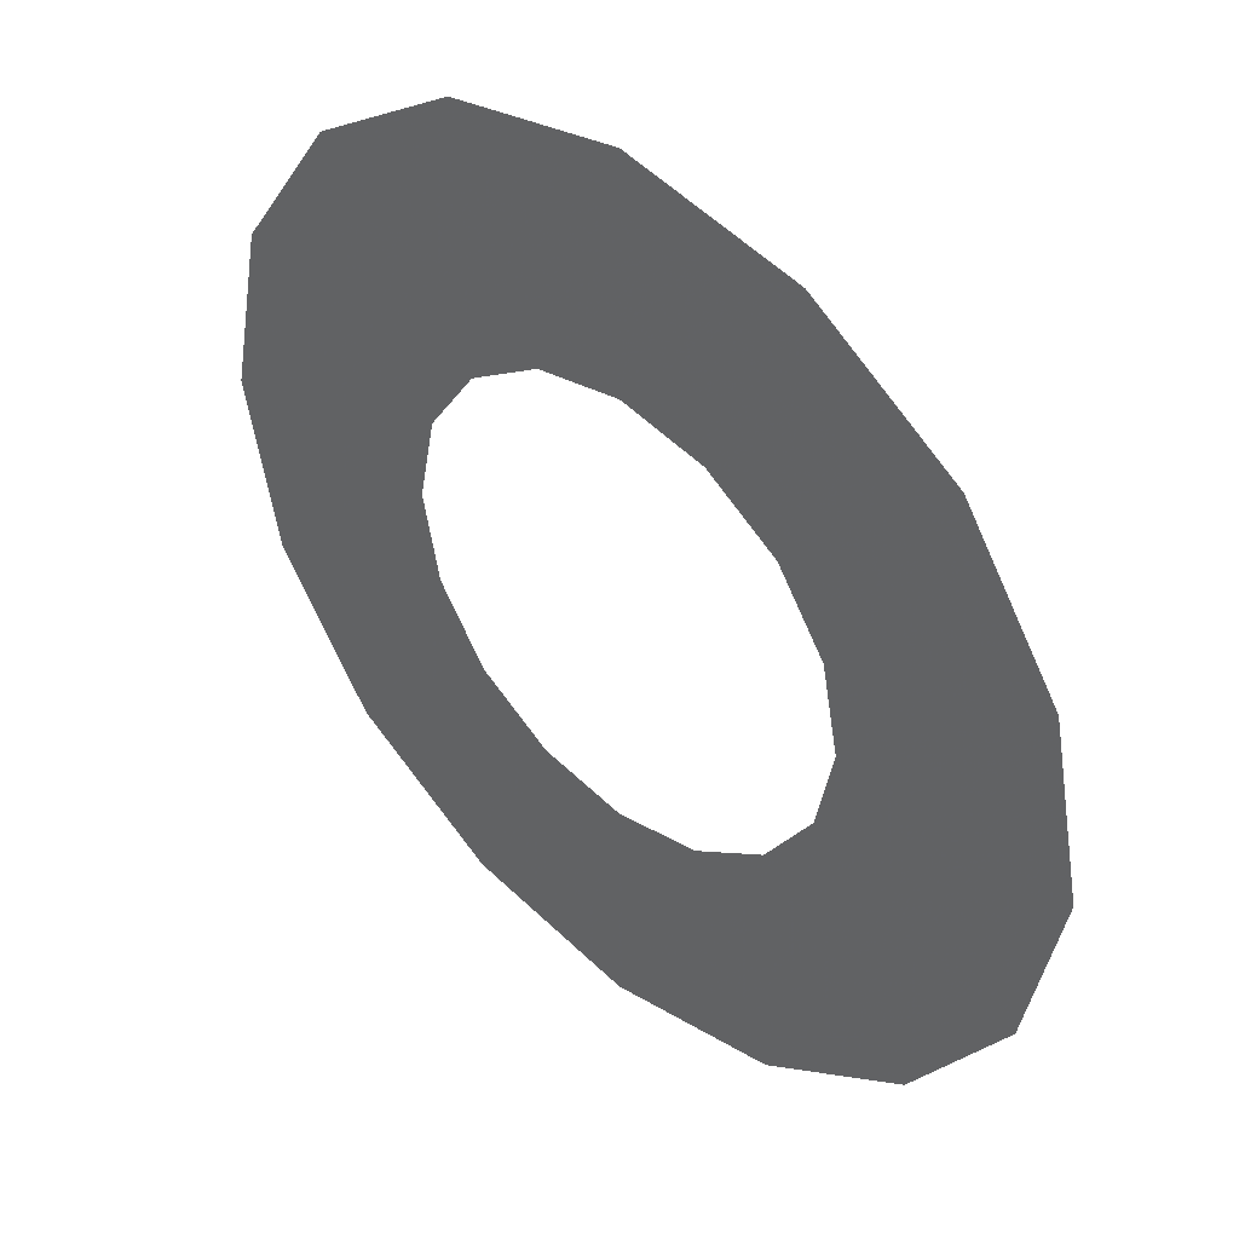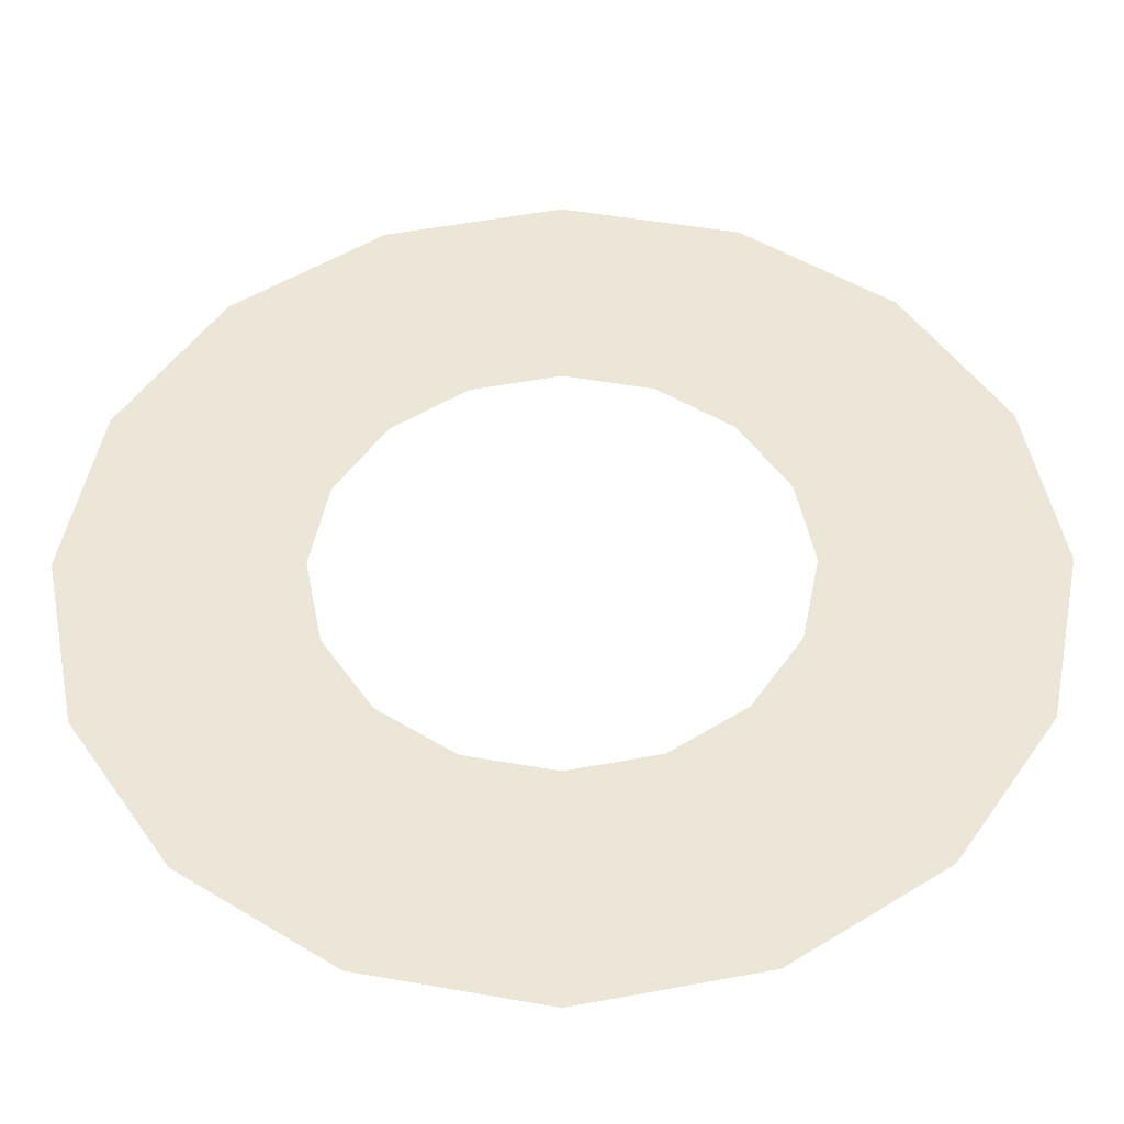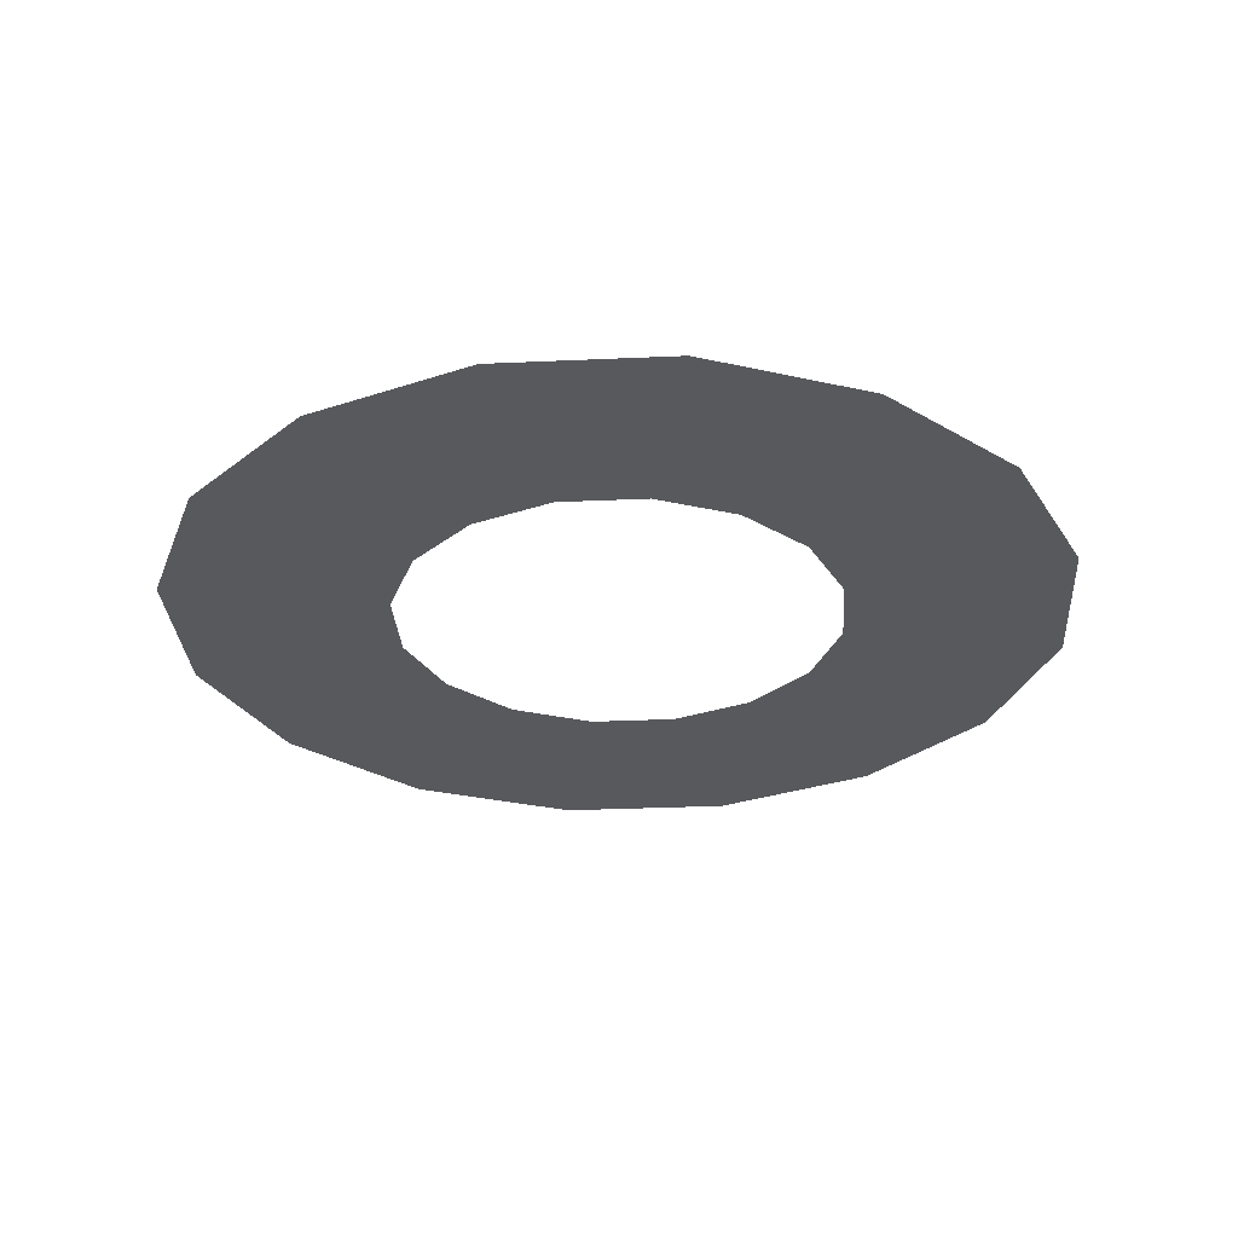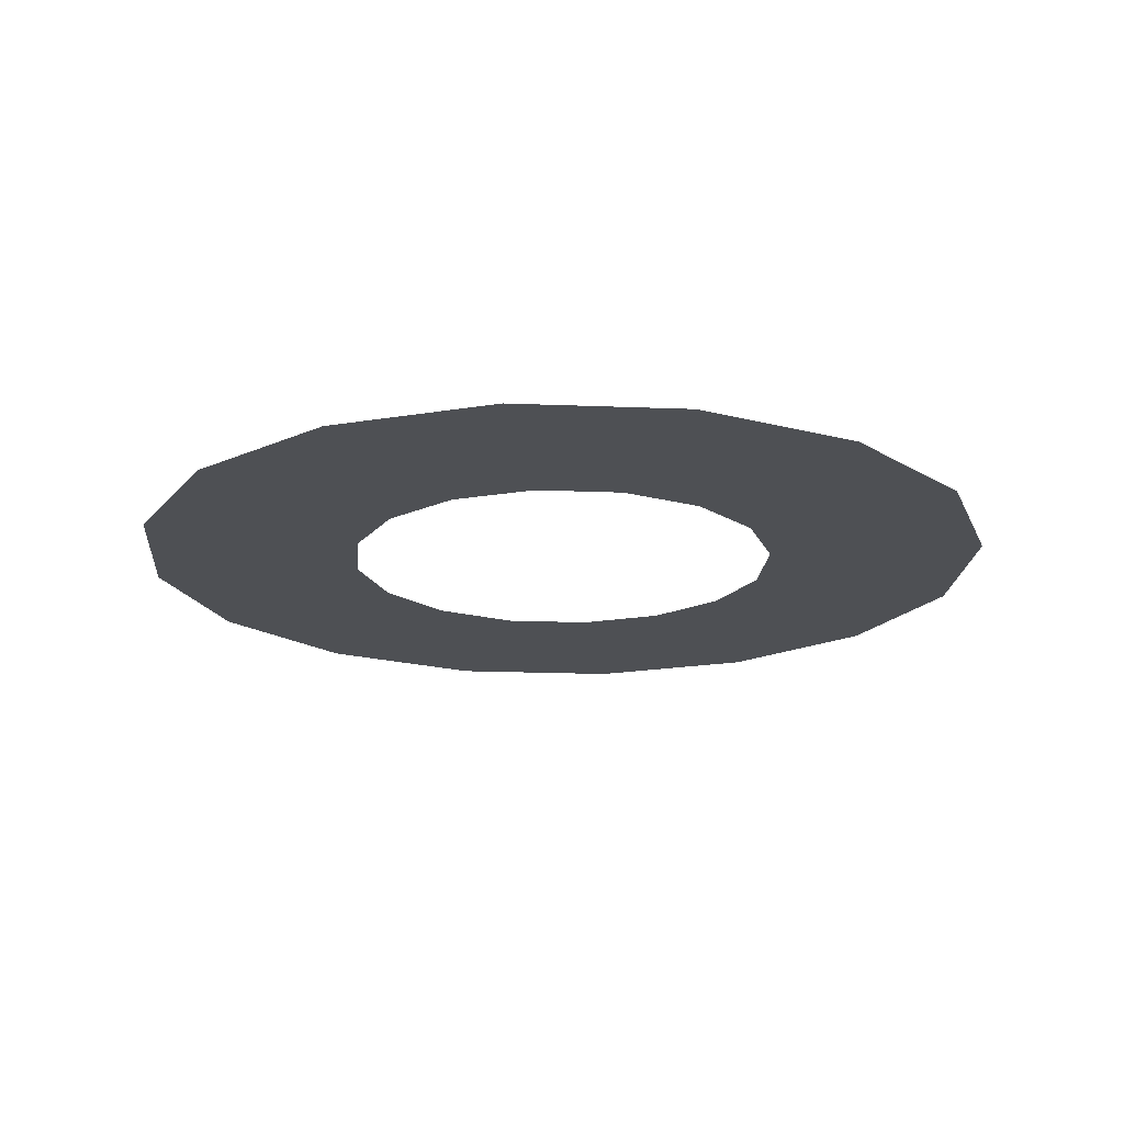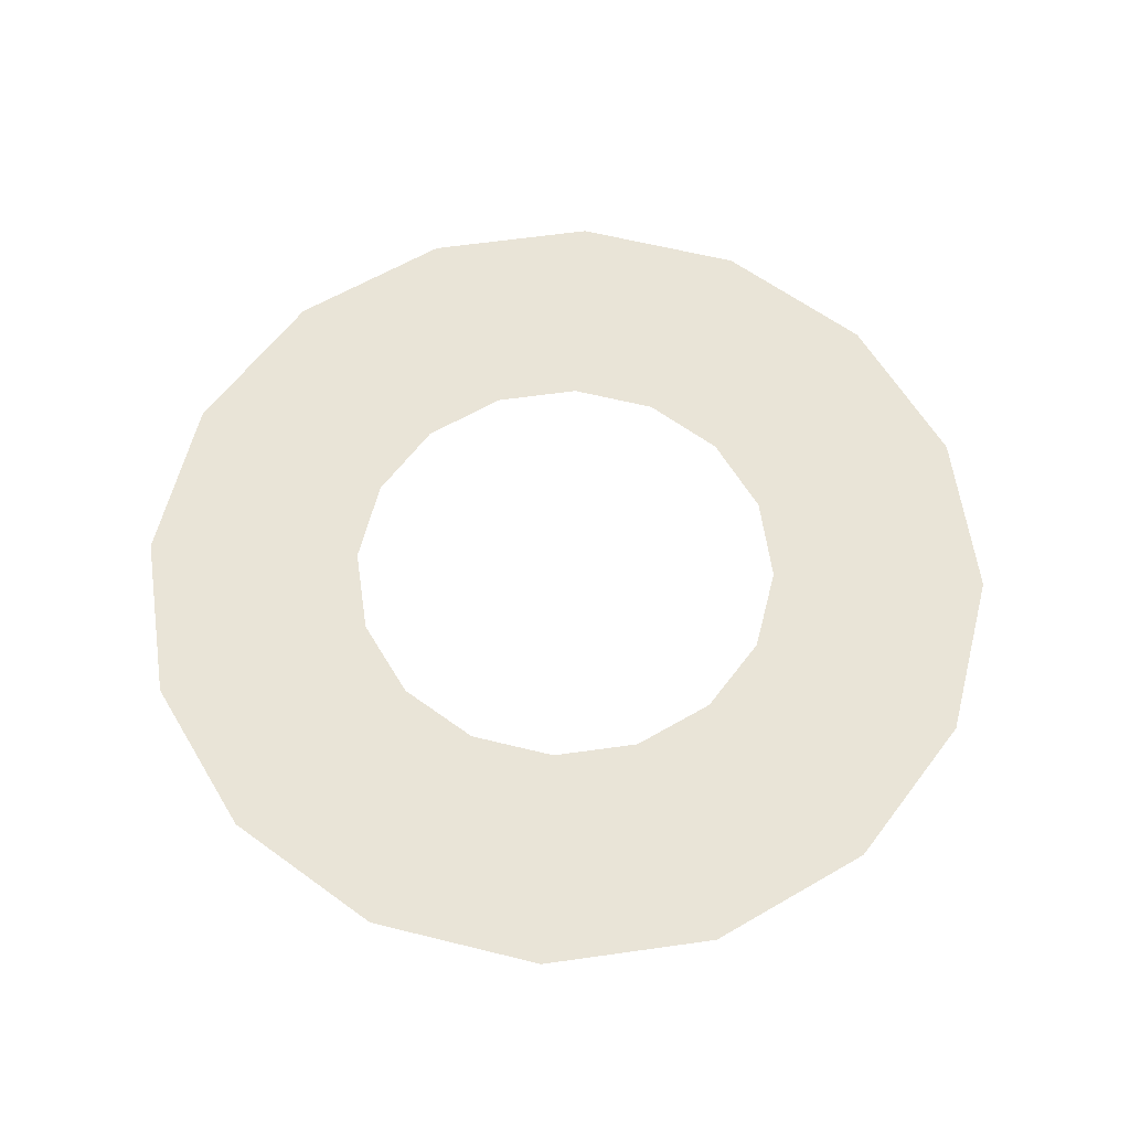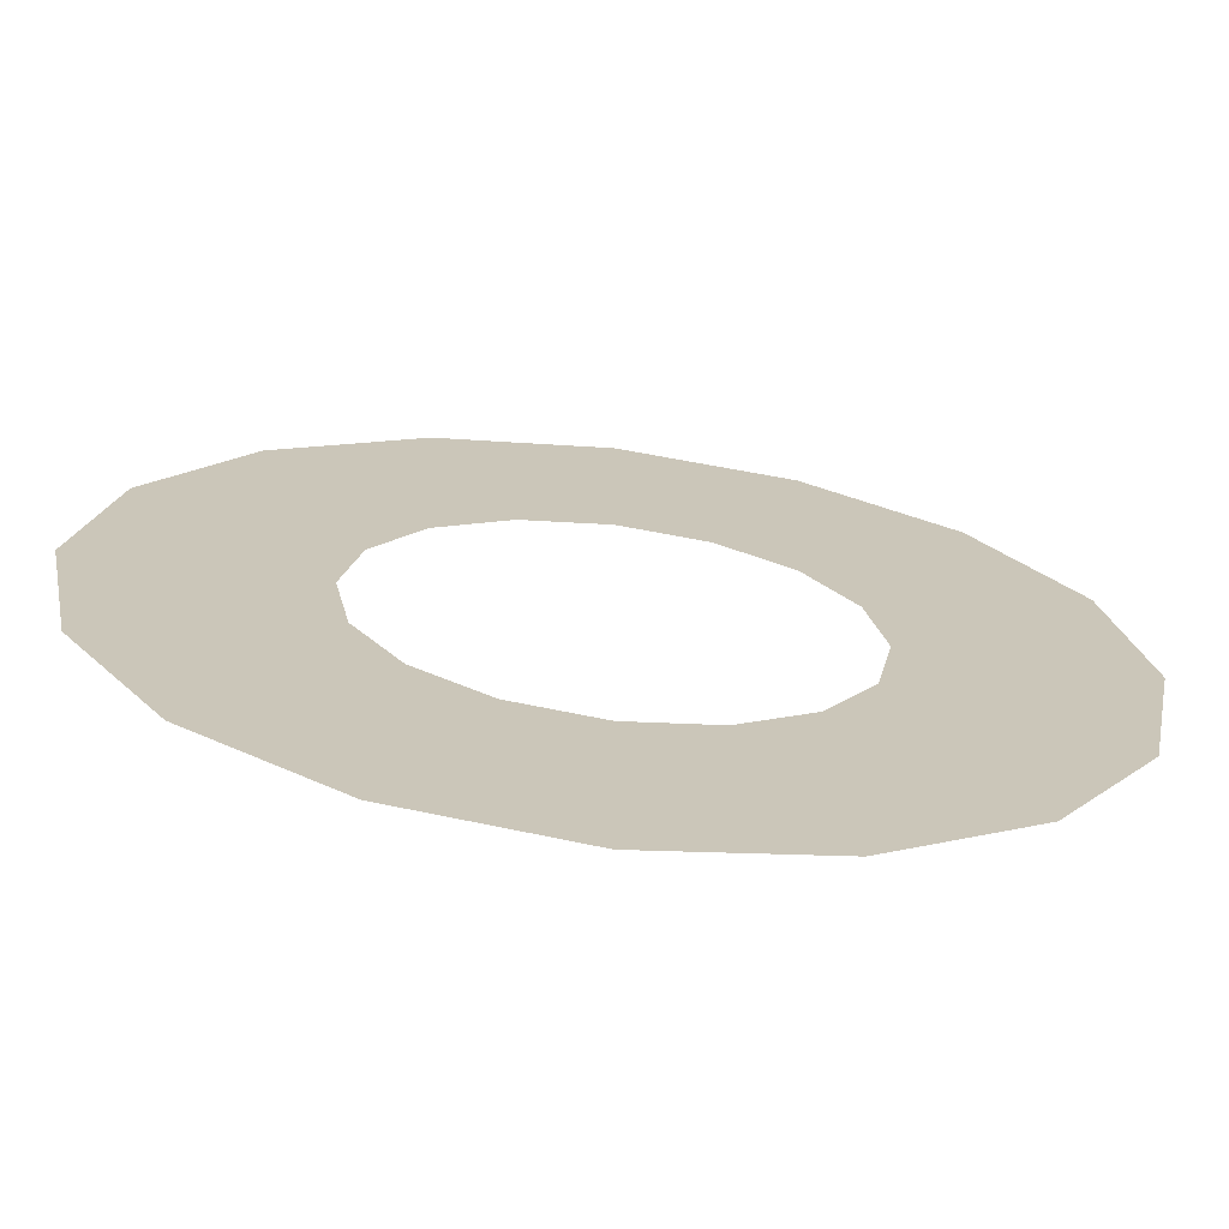
<metadata>
{"format":"obj","ext":"obj","renderer":"f3d","projection":"perspective","resolution":1024,"background":"white","views":[{"elev":42.9,"azim":42.9,"up":"+Z"},{"elev":-39.6,"azim":0.5,"up":"+Z"},{"elev":-29.3,"azim":15.1,"up":"+Y"},{"elev":-18.6,"azim":-173.2,"up":"+Y"},{"elev":60.9,"azim":115.5,"up":"+Y"},{"elev":-69.6,"azim":-7.0,"up":"+Z"}]}
</metadata>
<code>
g WaterEffectMDL
v -0.649 0 -1.567
v -0.5996 0 -0.5996
v -1.199 0 -1.199
v -0.3245 0 -0.7834
v 8.592e-07 0 -1.696
v 4.296e-07 0 -0.8479
v 0.649 0 -1.567
v 0.3245 0 -0.7834
v 1.199 0 -1.199
v 0.5996 0 -0.5996
v 1.567 0 -0.649
v 0.7834 0 -0.3245
v 1.696 0 -8.034e-08
v 0.8479 0 -8.034e-08
v 1.567 0 0.649
v 0.7834 0 0.3245
v 1.199 0 1.199
v 0.5996 0 0.5996
v 0.649 0 1.567
v 0.3245 0 0.7834
v -2.527e-07 0 1.696
v -1.264e-07 0 0.8479
v -0.649 0 1.567
v -0.3245 0 0.7834
v -1.199 0 1.199
v -0.5996 0 0.5996
v -1.567 0 0.649
v -0.7834 0 0.3245
v -1.696 0 -6.868e-07
v -0.8479 0 -3.836e-07
v -1.567 0 -0.649
v -0.7834 0 -0.3245
v -1.199 0 -1.199
v -0.5996 0 -0.5996
g WaterEffectMDL_0
f 3 2 1
f 2 4 1
f 1 4 5
f 4 6 5
f 5 6 7
f 6 8 7
f 7 8 9
f 8 10 9
f 9 10 11
f 10 12 11
f 11 12 13
f 12 14 13
f 13 14 15
f 14 16 15
f 15 16 17
f 16 18 17
f 17 18 19
f 18 20 19
f 19 20 21
f 20 22 21
f 21 22 23
f 22 24 23
f 23 24 25
f 24 26 25
f 25 26 27
f 26 28 27
f 27 28 29
f 28 30 29
f 29 30 31
f 30 32 31
f 31 32 33
f 32 34 33

</code>
